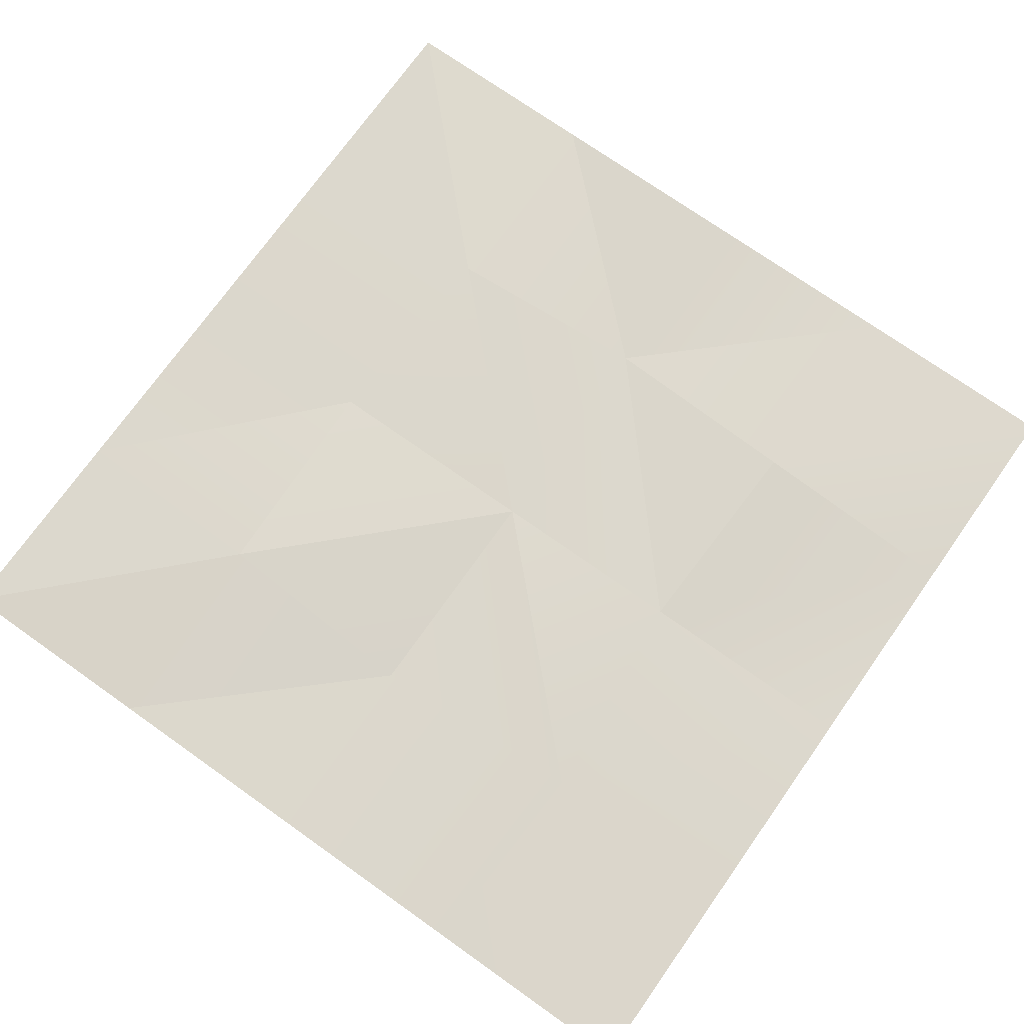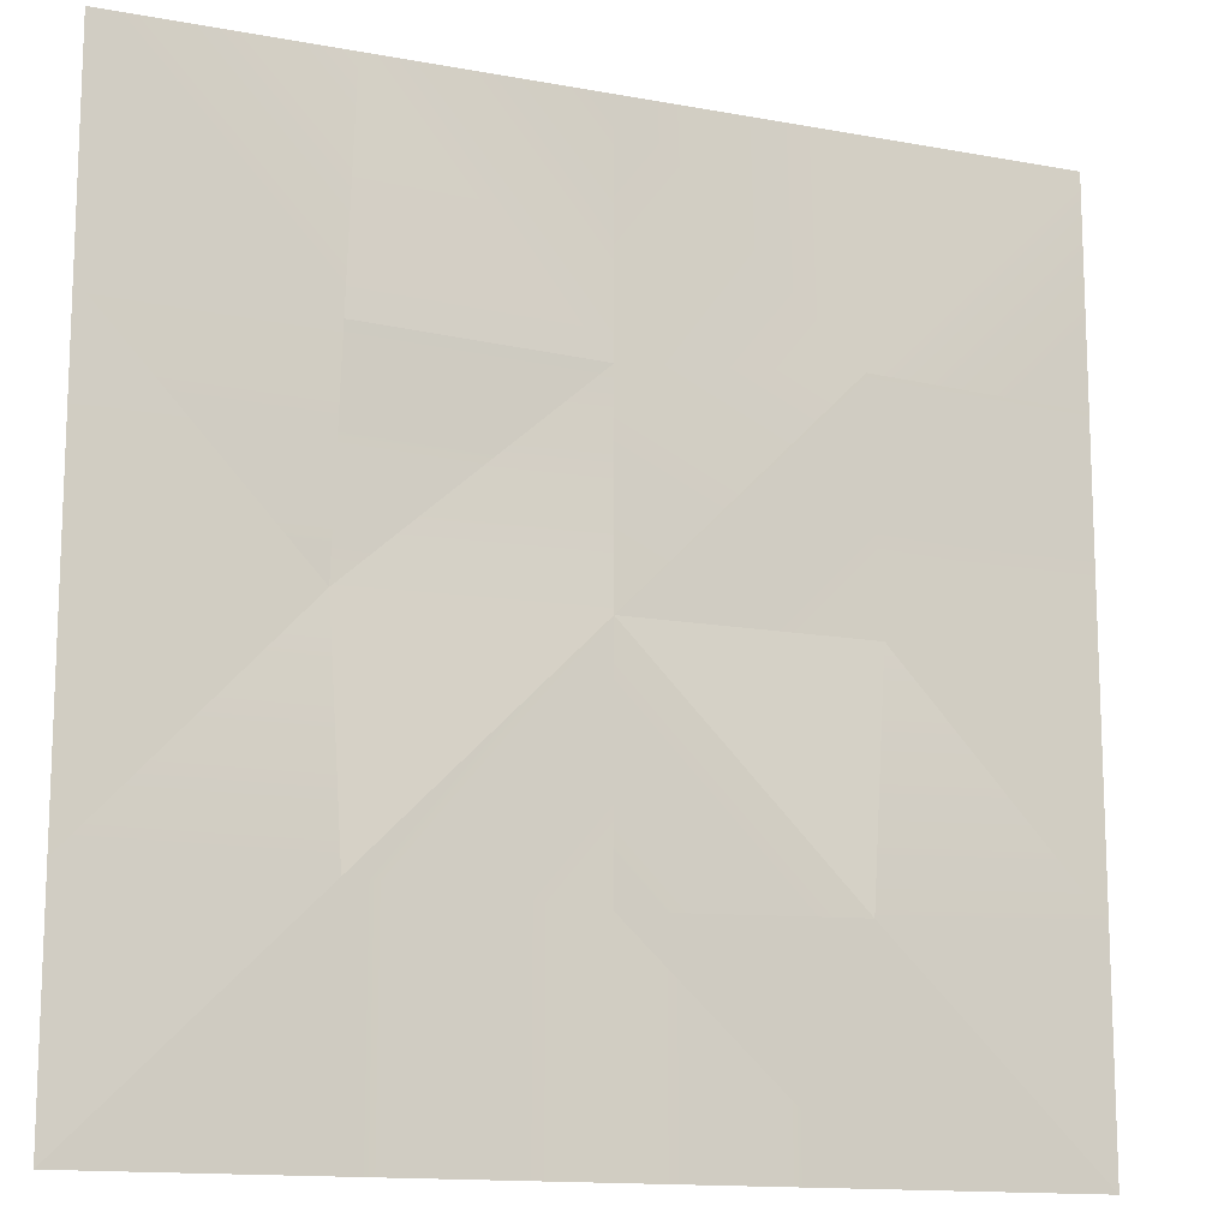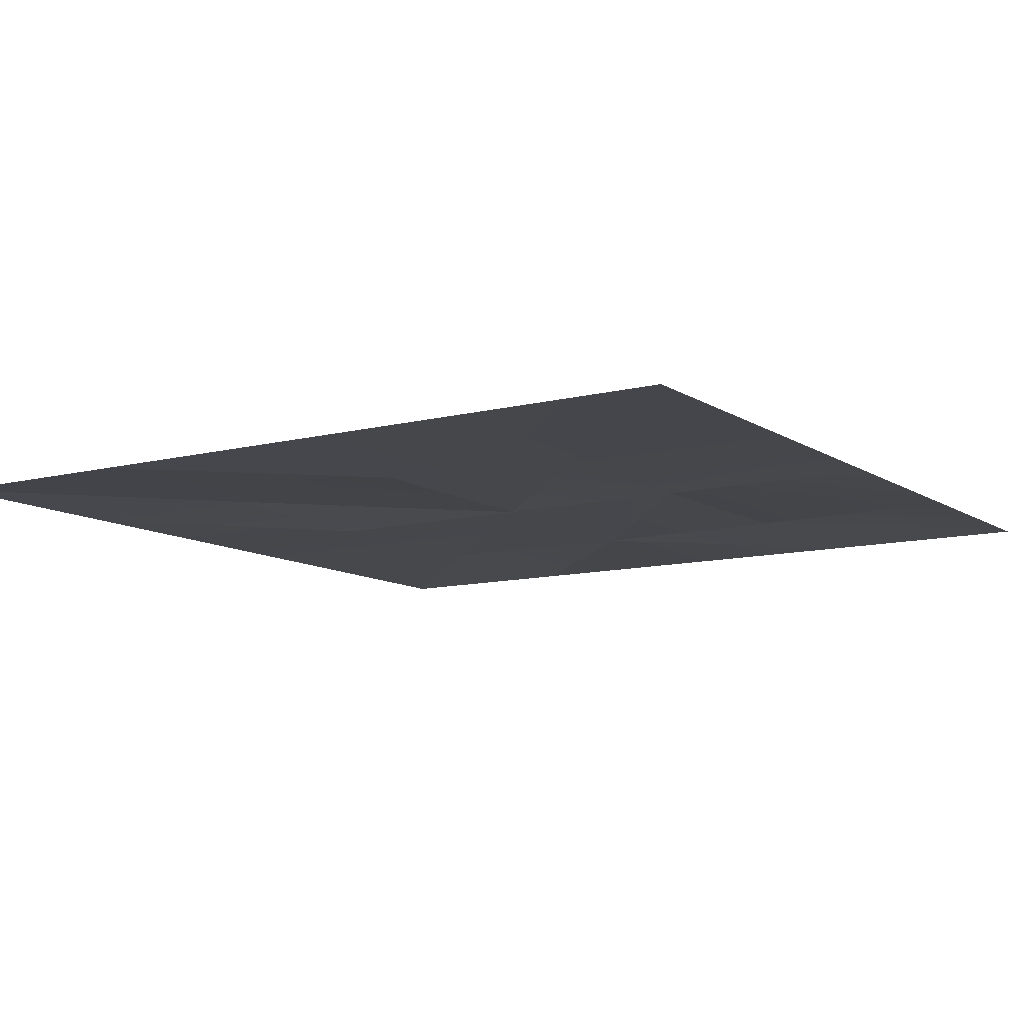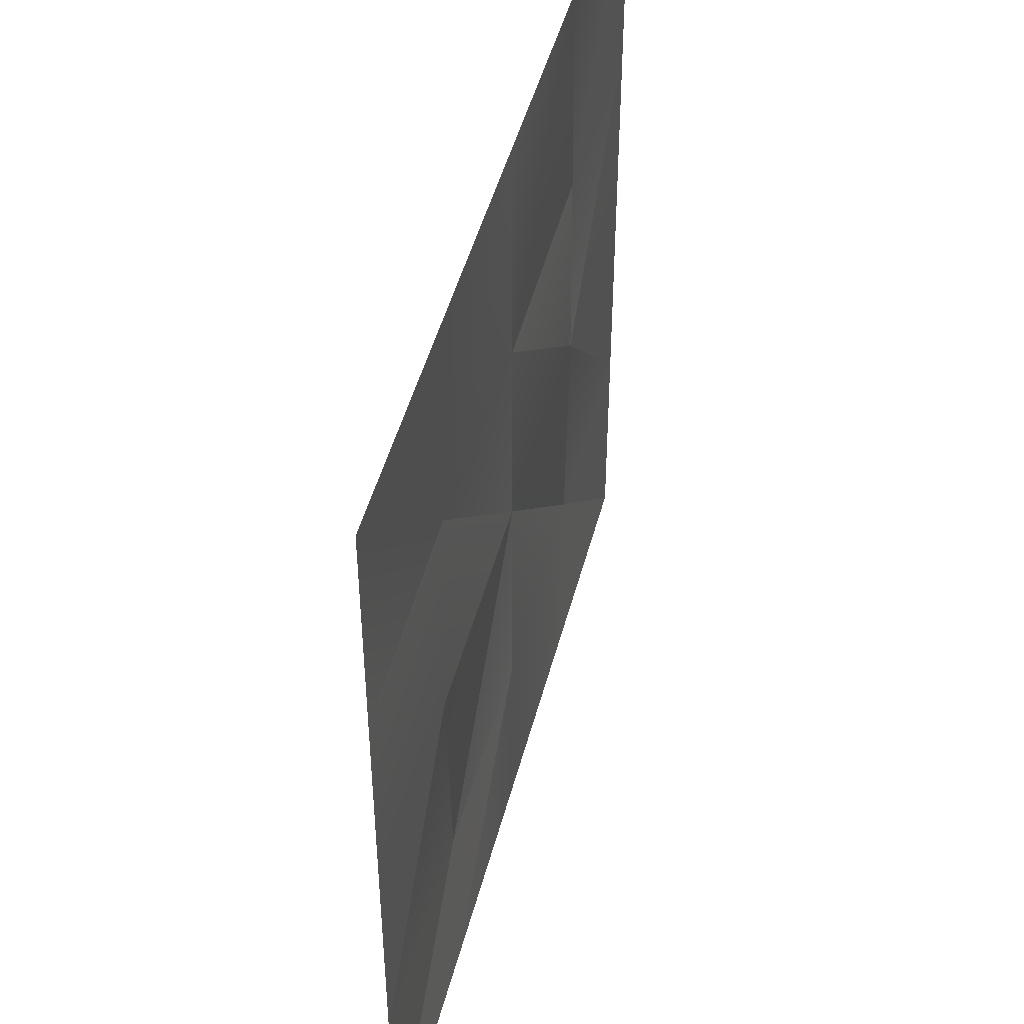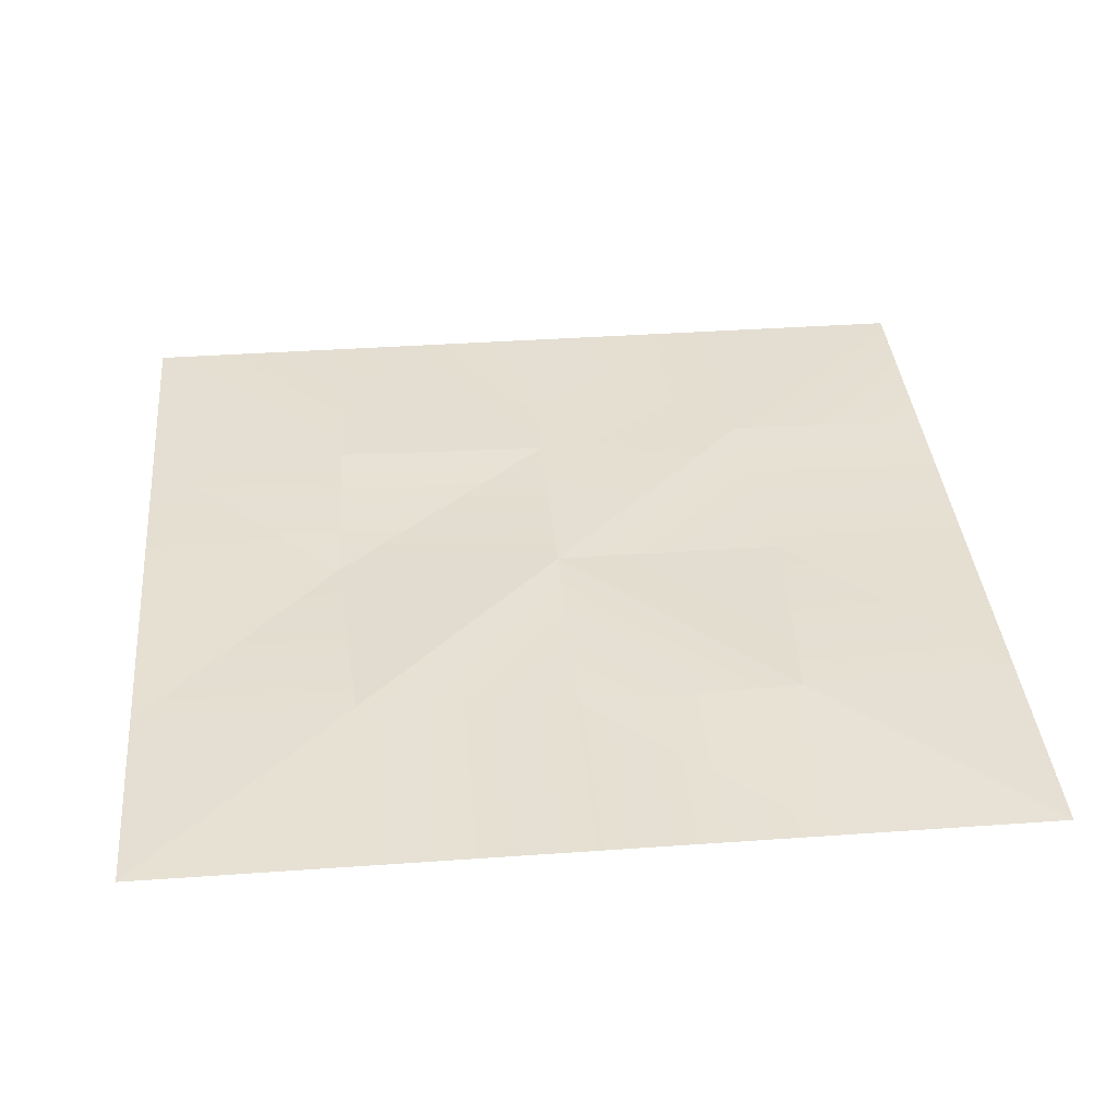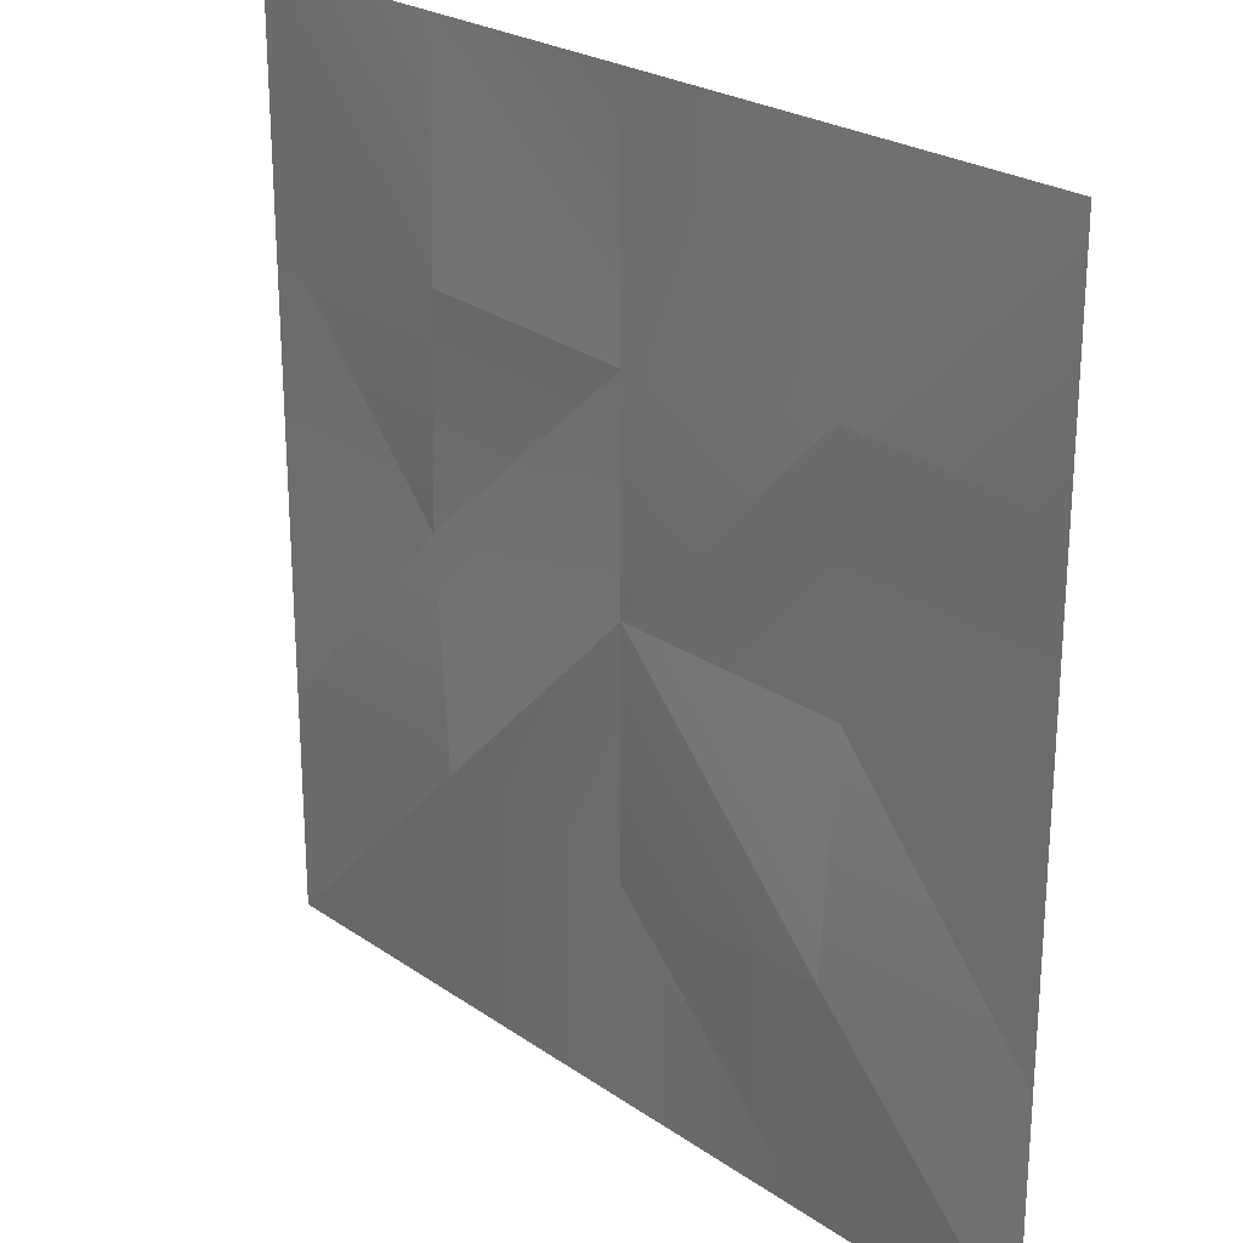
<metadata>
{"format":"obj","ext":"obj","renderer":"f3d","projection":"perspective","resolution":1024,"background":"white","views":[{"elev":73.2,"azim":-54.7,"up":"+Y"},{"elev":-13.7,"azim":157.5,"up":"+Z"},{"elev":-10.6,"azim":-57.1,"up":"+Y"},{"elev":47.5,"azim":-75.5,"up":"+Z"},{"elev":37.5,"azim":174.8,"up":"+Y"},{"elev":24.5,"azim":-131.7,"up":"+Z"}]}
</metadata>
<code>
g SM_Env_Grass_01_Garden
v 2.505 0.009256 -2.5
v 1.148 0.009256 -2.5
v 1.228 0.009256 -3.795
v 1.228 0.009256 -3.795
v -6.104e-06 0.009256 -3.75
v -8.545e-06 0.009256 -5
v 3.792 0.009256 -1.276
v 2.505 0.009256 -1.319
v 3.832 0.009256 -2.5
v 5 0.009256 -2.5
v 5 0.009256 -3.75
v 5 0.009256 -1.25
v 3.792 0.009256 -1.276
v 3.832 0.009256 -2.5
v 5 0.009256 7.324e-06
v 3.75 0.009256 4.883e-06
v 3.792 0.009256 -1.276
v 2.505 0.009256 -1.319
v 2.505 0.009256 3.052e-06
v 1.25 0.009256 1.221e-06
v 1.216 0.009256 -1.202
v 0 0.009256 0
v 2.505 0.009256 -1.319
v -2.441e-06 0.009256 -1.25
v 2.505 0.009256 -2.5
v 2.505 0.009256 -3.832
v 1.228 0.009256 -3.795
v 2.505 0.009256 -2.5
v 3.832 0.009256 -2.5
v 3.75 0.009256 -3.753
v 3.75 0.009256 -3.753
v 5 0.009256 -3.75
v 5 0.009256 -5
v 1.228 0.009256 -3.795
v 1.25 0.009256 -5
v -8.545e-06 0.009256 -5
v 2.505 0.009256 -5
v 2.505 0.009256 -3.832
v 3.75 0.009256 -5
v 3.75 0.009256 -3.753
v 5 0.009256 -5
v 2.505 0.009256 -2.5
v 1.216 0.009256 -1.202
v 1.148 0.009256 -2.5
v -4.883e-06 0.009256 -2.5
v -6.104e-06 0.009256 -3.75
g SM_Env_Grass_01_Garden_0
f 3 2 1
f 5 2 4
f 6 5 4
f 9 8 7
f 11 9 10
f 9 12 10
f 14 13 12
f 13 15 12
f 13 16 15
f 18 16 17
f 18 19 16
f 21 20 19
f 21 22 20
f 21 19 23
f 21 24 22
f 25 21 23
f 27 25 26
f 29 28 23
f 30 28 29
f 32 31 29
f 31 32 33
f 35 34 26
f 36 34 35
f 35 38 37
f 38 39 37
f 38 40 39
f 40 41 39
f 40 38 42
f 42 44 43
f 44 24 43
f 44 45 24
f 46 45 44

</code>
